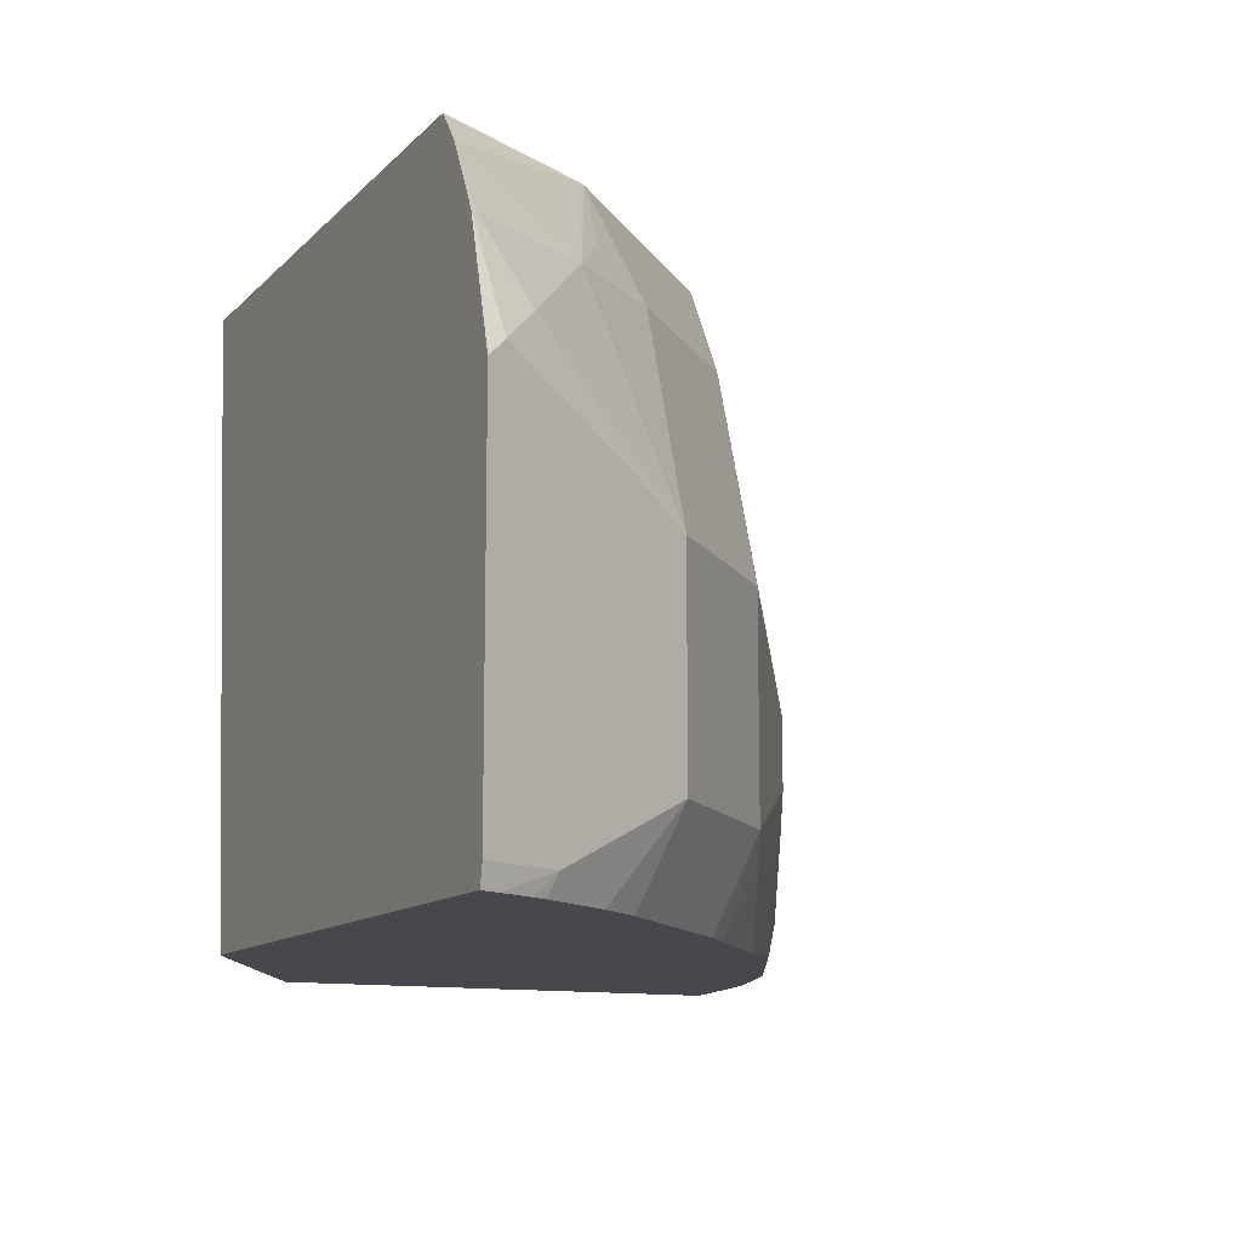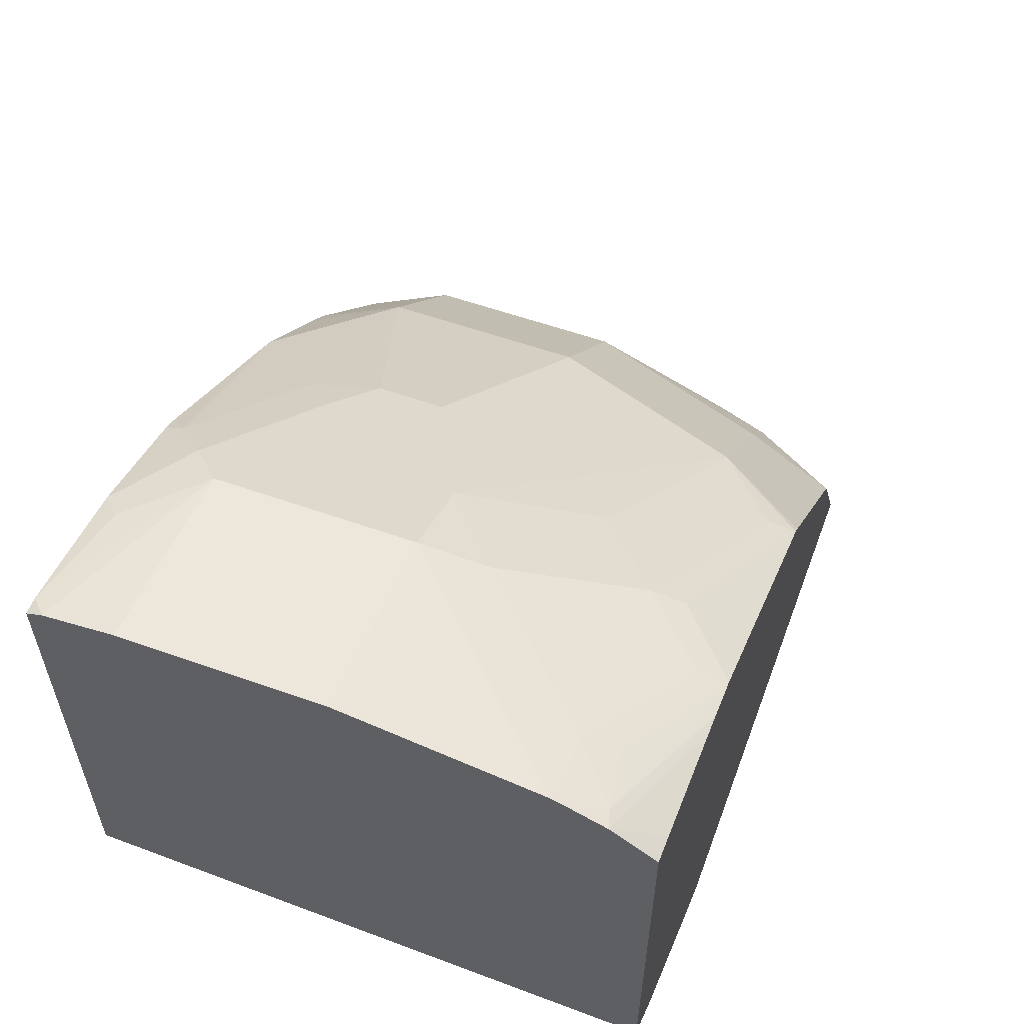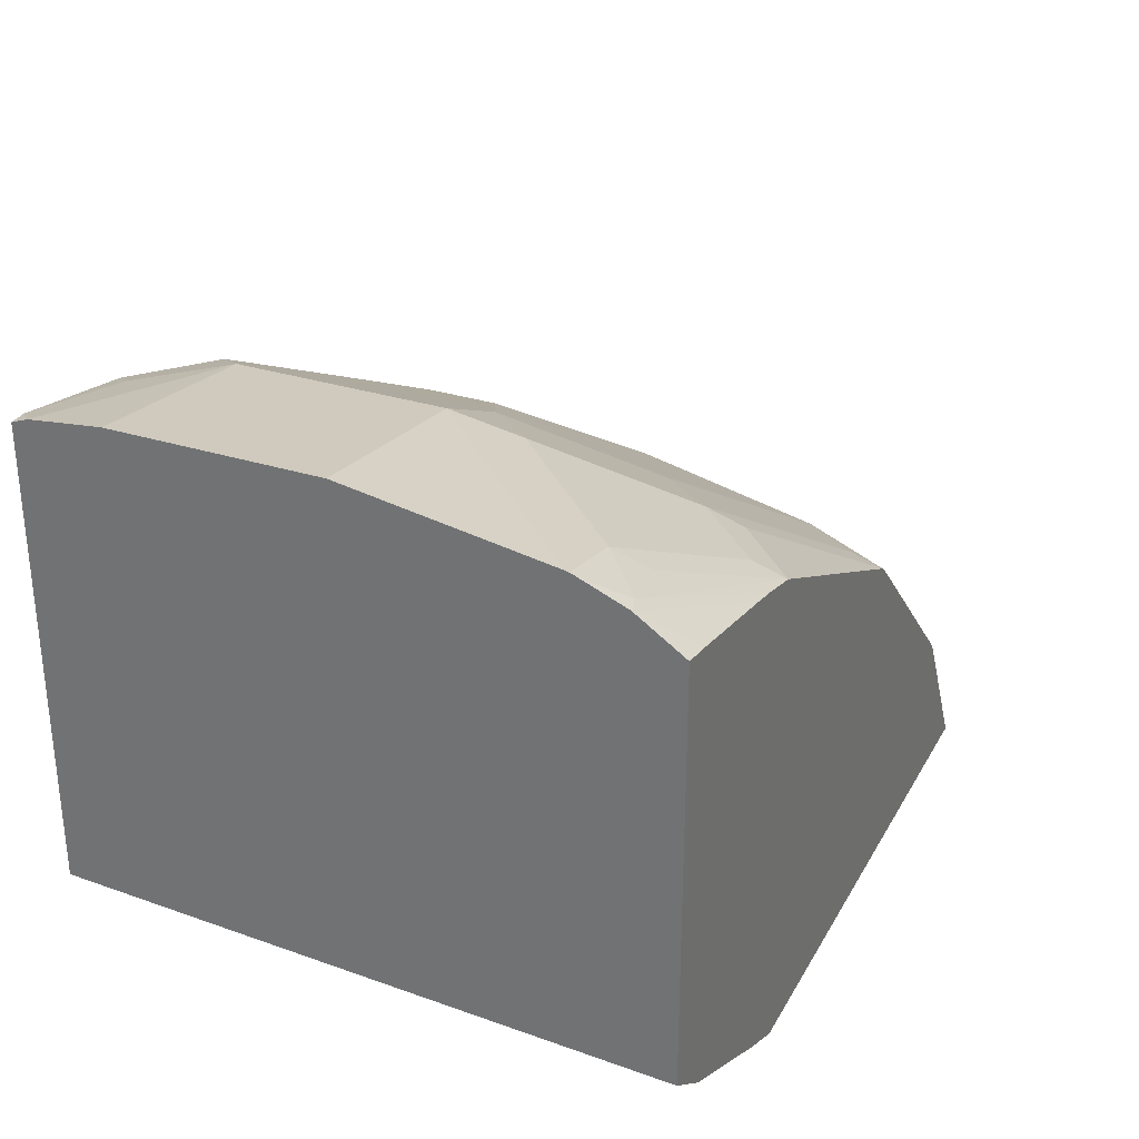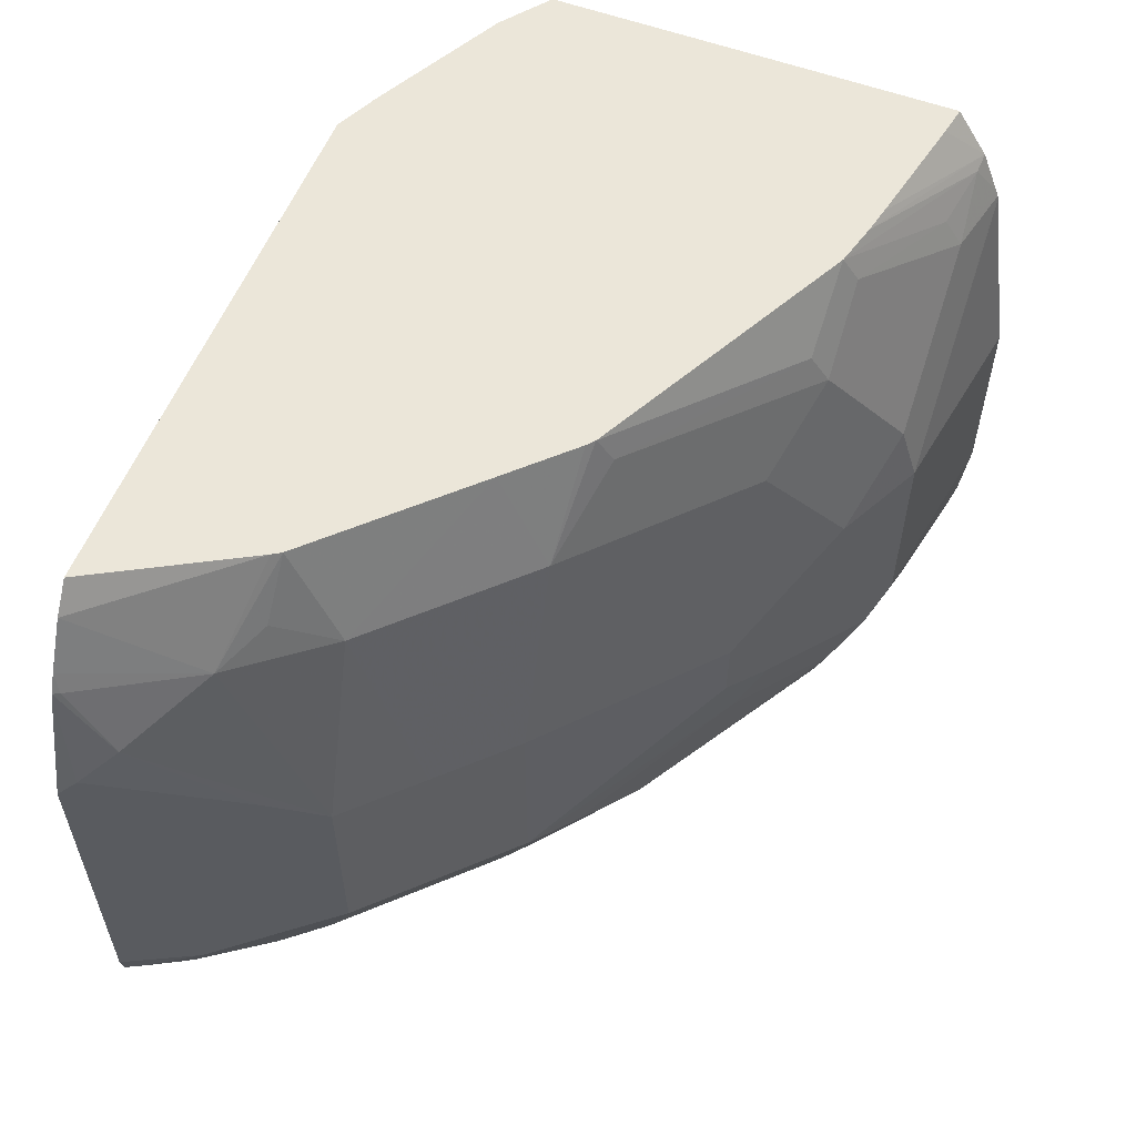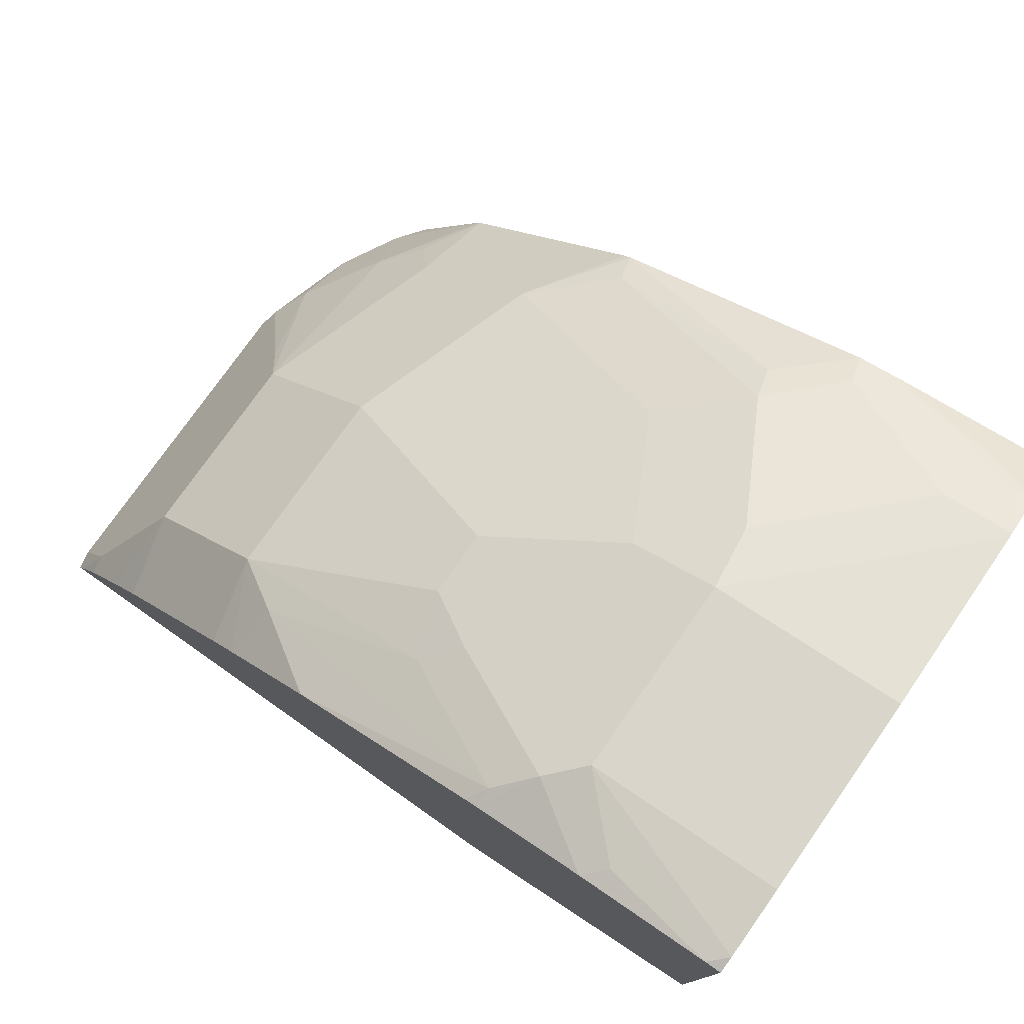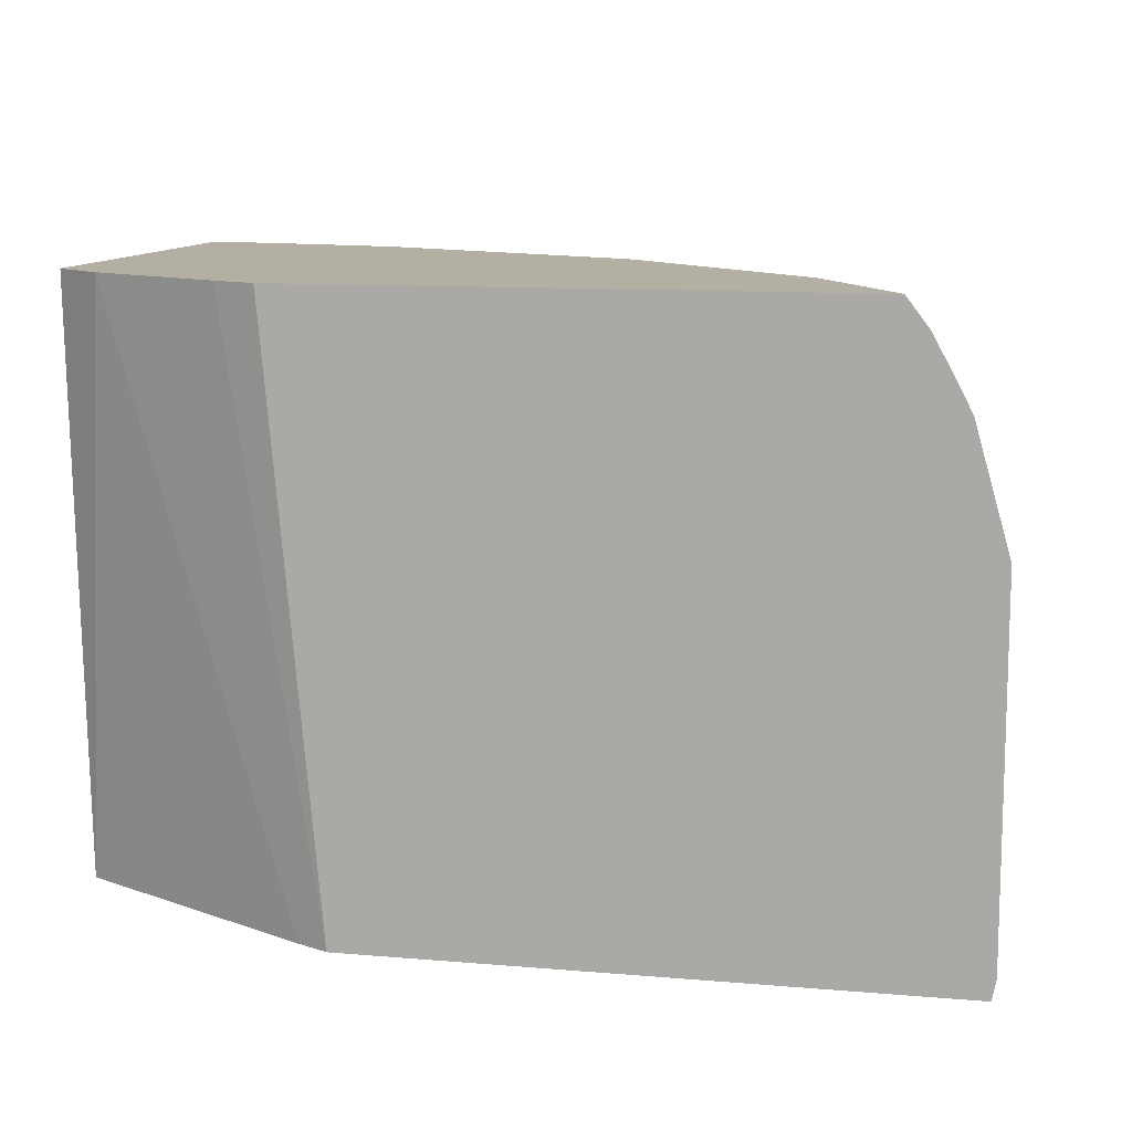
<metadata>
{"format":"obj","ext":"obj","renderer":"f3d","projection":"perspective","resolution":1024,"background":"white","views":[{"elev":-11.9,"azim":-115.7,"up":"+Y"},{"elev":56.6,"azim":110.4,"up":"+Z"},{"elev":30.6,"azim":114.6,"up":"+Z"},{"elev":56.5,"azim":-68.7,"up":"+Y"},{"elev":76.6,"azim":35.1,"up":"+Z"},{"elev":11.1,"azim":-168.2,"up":"+Y"}]}
</metadata>
<code>
v -0.5679 -0.2018 0.3444
v -0.5679 -0.02568 0.3444
v -0.566 -0.2119 0.3444
v -0.5495 -0.2018 0.3813
v -0.5271 -0.1682 0.4261
v -0.5635 -0.01682 0.3533
v -0.5511 0.03363 0.3444
v -0.5271 -0.06727 0.4261
v -0.5615 -0.2119 0.3534
v -0.2768 -0.2119 0.3444
v -0.5528 -0.2119 0.3695
v -0.5486 -0.2119 0.3767
v -0.5158 -0.1682 0.4486
v -0.5509 -2.516e-05 0.3701
v -0.5158 -0.06727 0.4486
v -0.5298 -0.05047 0.4205
v -0.5495 0.03363 0.3477
v -0.5462 0.04335 0.3444
v -0.2506 0.08186 0.3444
v -0.2288 0.08186 0.3544
v -0.2613 -0.2119 0.3522
v -0.5248 -0.2119 0.4105
v -0.508 -0.2119 0.4306
v -0.4822 -0.1682 0.4822
v -0.5172 0.03363 0.4037
v -0.4822 -0.06727 0.4822
v -0.4822 0.03363 0.4486
v -0.5333 0.06728 0.3444
v -0.5222 0.08186 0.3444
v -0.161 0.08186 0.3891
v -0.1365 -0.2119 0.4213
v -0.4744 -0.2119 0.4643
v -0.4407 -0.2119 0.4979
v -0.4485 -0.1682 0.5159
v -0.4962 0.05045 0.4205
v -0.4783 0.08186 0.4228
v -0.4811 0.08186 0.4183
v -0.4485 -0.06727 0.5159
v -0.4149 0.03363 0.5159
v -0.411 0.08186 0.4901
v -0.1365 0.08186 0.4077
v -0.1365 -0.2119 0.648
v -0.4273 -0.2119 0.5097
v -0.4205 -0.185 0.5299
v -0.3365 -0.1682 0.5845
v -0.3477 -0.1345 0.5831
v -0.3477 -0.1009 0.5831
v -0.2804 -0.06727 0.6168
v -0.314 -2.516e-05 0.5831
v -0.3743 0.06728 0.5299
v -0.3779 0.08186 0.5225
v -0.3818 0.08186 0.5192
v -0.1365 0.08186 0.613
v -0.1365 -0.2038 0.6511
v -0.1447 -0.2119 0.648
v -0.3779 -0.2119 0.5499
v -0.2691 -0.2018 0.6182
v -0.3196 -0.1514 0.5971
v -0.2804 -0.1682 0.6168
v -0.2355 -0.06727 0.6392
v -0.2397 -0.03365 0.6308
v -0.2734 0.03363 0.5971
v -0.2776 0.05045 0.5887
v -0.3107 0.08186 0.5562
v -0.1365 0.05862 0.6286
v -0.1512 0.08186 0.6103
v -0.1365 -0.1682 0.6551
v -0.2355 -0.1682 0.6392
v -0.2019 -0.2018 0.6392
v -0.212 -0.2119 0.6341
v -0.2759 -0.2119 0.611
v -0.2691 -0.2119 0.6144
v -0.2523 -0.185 0.6308
v -0.2061 -2.516e-05 0.6308
v -0.1365 -0.06727 0.6551
v -0.1365 0.0317 0.6392
v -0.1365 0.03363 0.6388
v -0.1724 0.03363 0.6308
v -0.2397 0.06728 0.5971
v -0.2434 0.08186 0.5898
v -0.1458 0.05606 0.628
v -0.1365 0.03748 0.6373
v -0.2092 0.08186 0.5983
v -0.2224 0.08186 0.5953
v -0.1767 0.05045 0.6224
f 39 62 50
f 43 56 44
f 39 50 51
f 39 51 52
f 39 52 40
f 42 54 55
f 44 56 57
f 48 59 68
f 45 58 46
f 45 57 58
f 46 58 59
f 46 59 48
f 46 48 47
f 48 68 60
f 48 60 61
f 39 49 62
f 44 57 45
f 39 48 49
f 31 65 82
f 38 47 48
f 27 40 36
f 28 37 29
f 30 41 31
f 31 41 53
f 31 53 65
f 48 61 62
f 31 82 77
f 31 77 76
f 38 48 39
f 31 76 75
f 31 67 54
f 31 54 42
f 33 43 34
f 34 43 44
f 34 44 45
f 34 45 46
f 34 46 47
f 34 47 38
f 31 75 67
f 48 62 49
f 60 68 67
f 50 63 51
f 63 79 80
f 63 80 64
f 65 81 82
f 65 66 83
f 65 83 84
f 65 84 81
f 68 73 70
f 68 70 69
f 70 73 72
f 77 82 78
f 78 82 81
f 78 81 85
f 78 85 79
f 79 85 80
f 80 85 81
f 80 81 84
f 27 39 40
f 62 79 63
f 62 78 79
f 62 74 78
f 61 74 62
f 51 63 64
f 53 66 65
f 54 67 68
f 54 68 55
f 55 68 69
f 55 69 70
f 56 71 57
f 57 71 72
f 50 62 63
f 57 72 73
f 58 73 59
f 59 73 68
f 60 74 61
f 60 67 75
f 60 75 76
f 60 76 77
f 60 77 78
f 60 78 74
f 57 73 58
f 27 36 35
f 5 15 8
f 26 38 39
f 3 71 56
f 3 56 43
f 3 43 33
f 3 33 32
f 3 32 23
f 3 23 22
f 3 22 12
f 3 12 11
f 3 11 9
f 4 9 11
f 4 11 12
f 4 12 13
f 4 13 5
f 5 13 15
f 6 14 7
f 6 8 15
f 6 15 16
f 3 70 72
f 6 16 14
f 3 55 70
f 3 31 42
f 26 39 27
f 1 2 7
f 1 7 18
f 1 18 28
f 1 28 29
f 1 29 19
f 1 19 10
f 1 10 3
f 1 3 4
f 1 4 5
f 1 5 8
f 1 8 2
f 2 6 7
f 2 8 6
f 3 9 4
f 3 10 21
f 3 21 31
f 3 42 55
f 7 14 17
f 3 72 71
f 10 19 20
f 19 64 80
f 19 80 84
f 19 84 83
f 19 83 66
f 19 66 53
f 19 53 41
f 19 30 20
f 20 30 21
f 19 51 64
f 21 30 31
f 24 33 34
f 24 34 38
f 24 38 26
f 25 27 35
f 25 35 36
f 25 36 37
f 7 17 18
f 25 37 28
f 24 32 33
f 19 52 51
f 19 41 30
f 12 22 13
f 19 40 52
f 13 22 23
f 13 23 32
f 13 32 24
f 13 24 26
f 14 16 15
f 14 15 25
f 14 25 17
f 13 26 15
f 10 20 21
f 15 27 25
f 17 25 18
f 18 25 28
f 19 29 37
f 19 37 36
f 19 36 40
f 15 26 27

</code>
